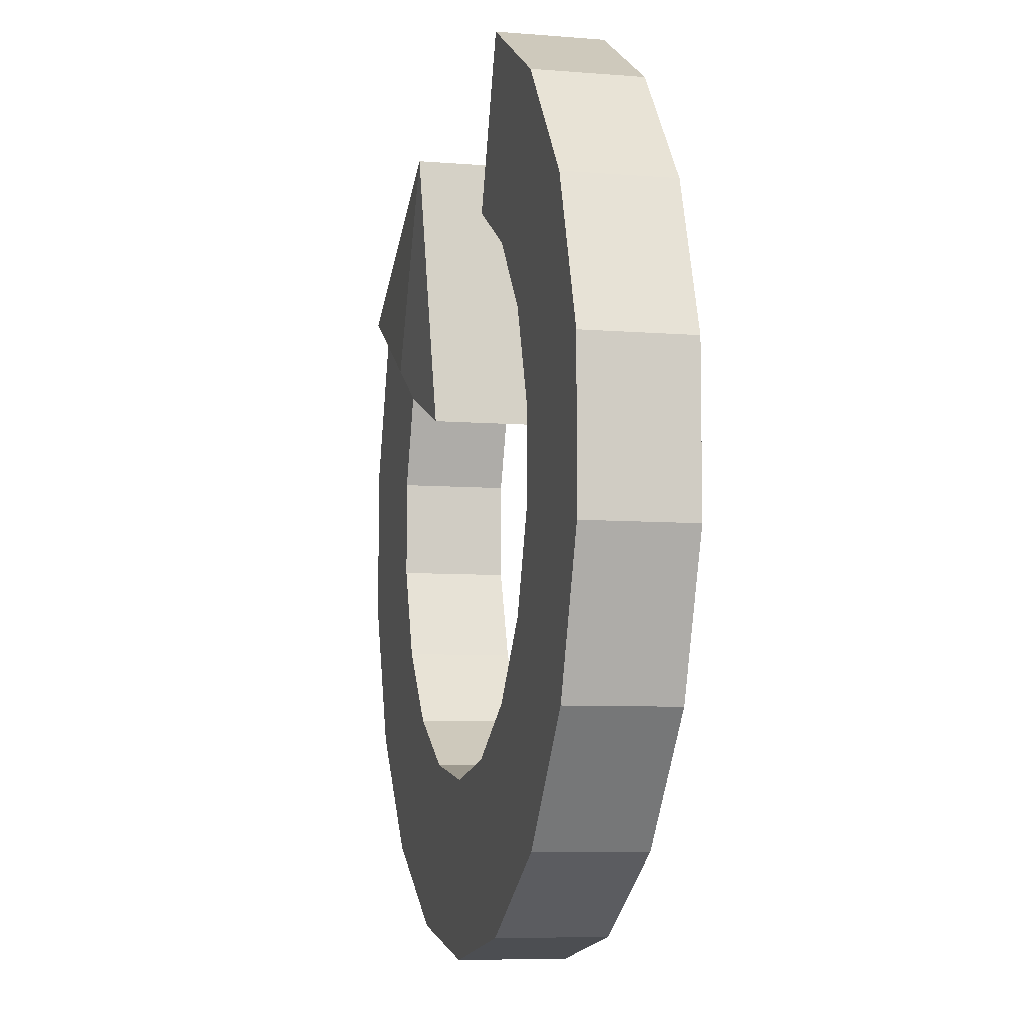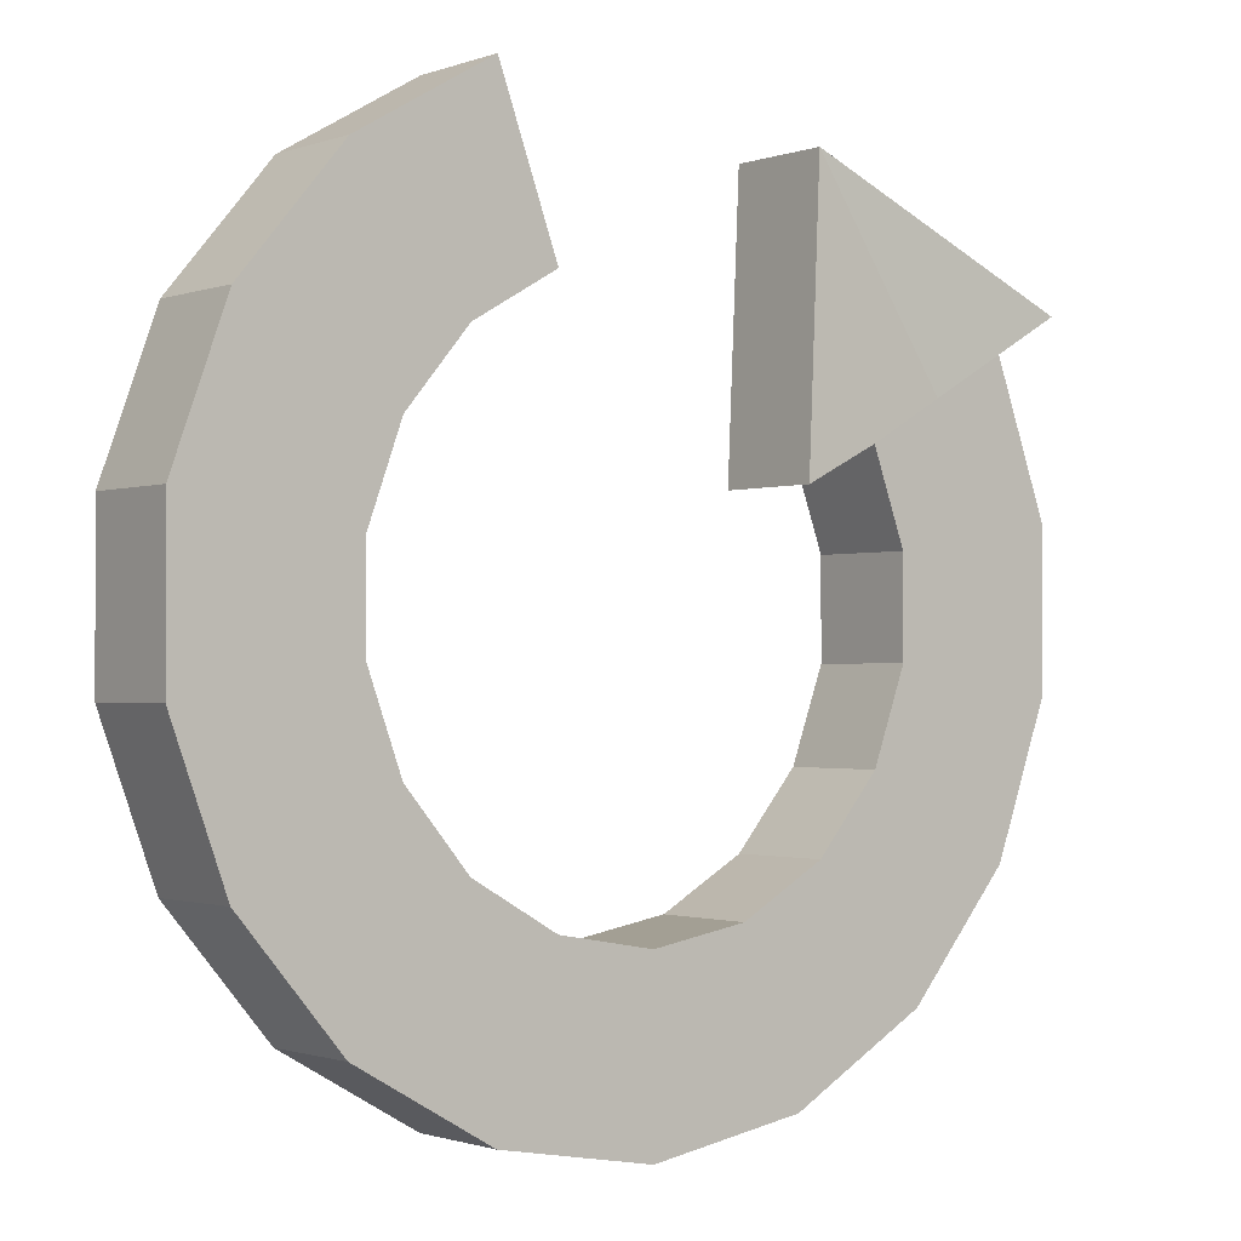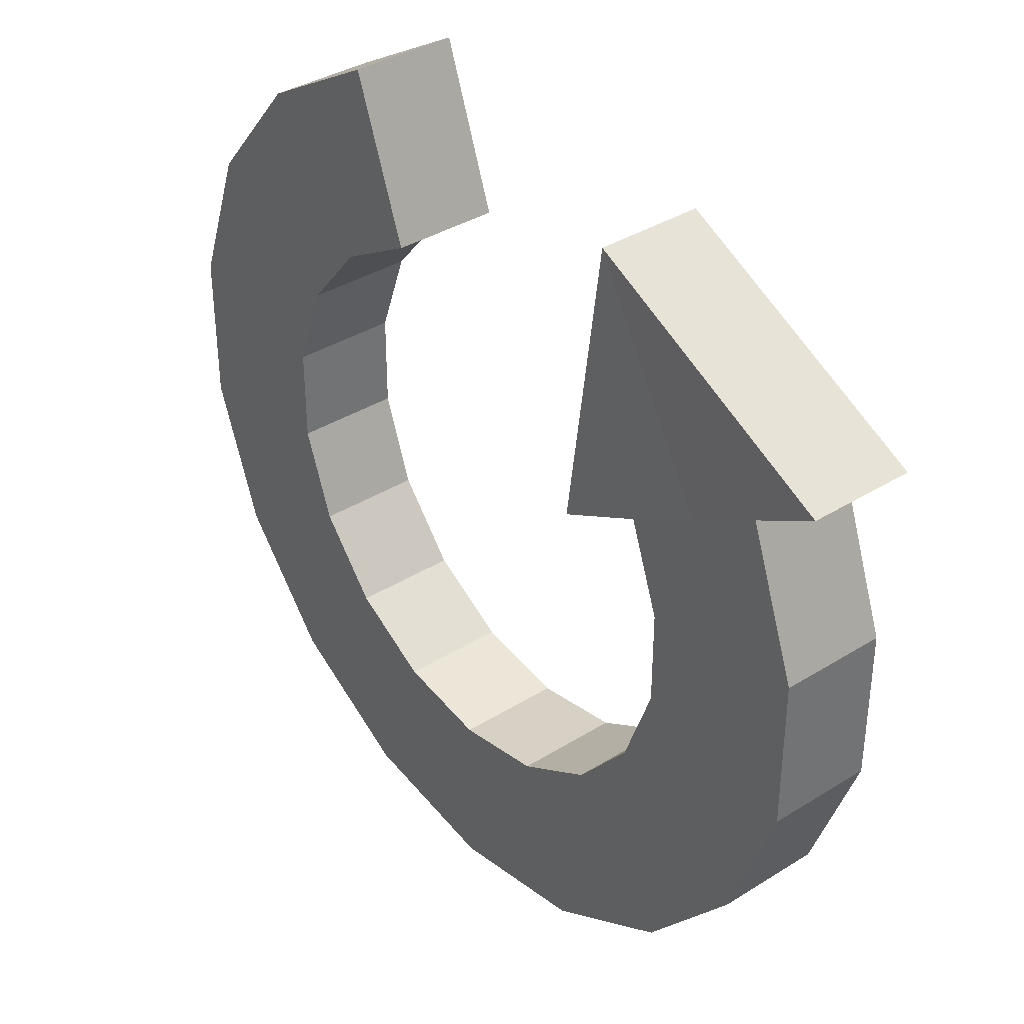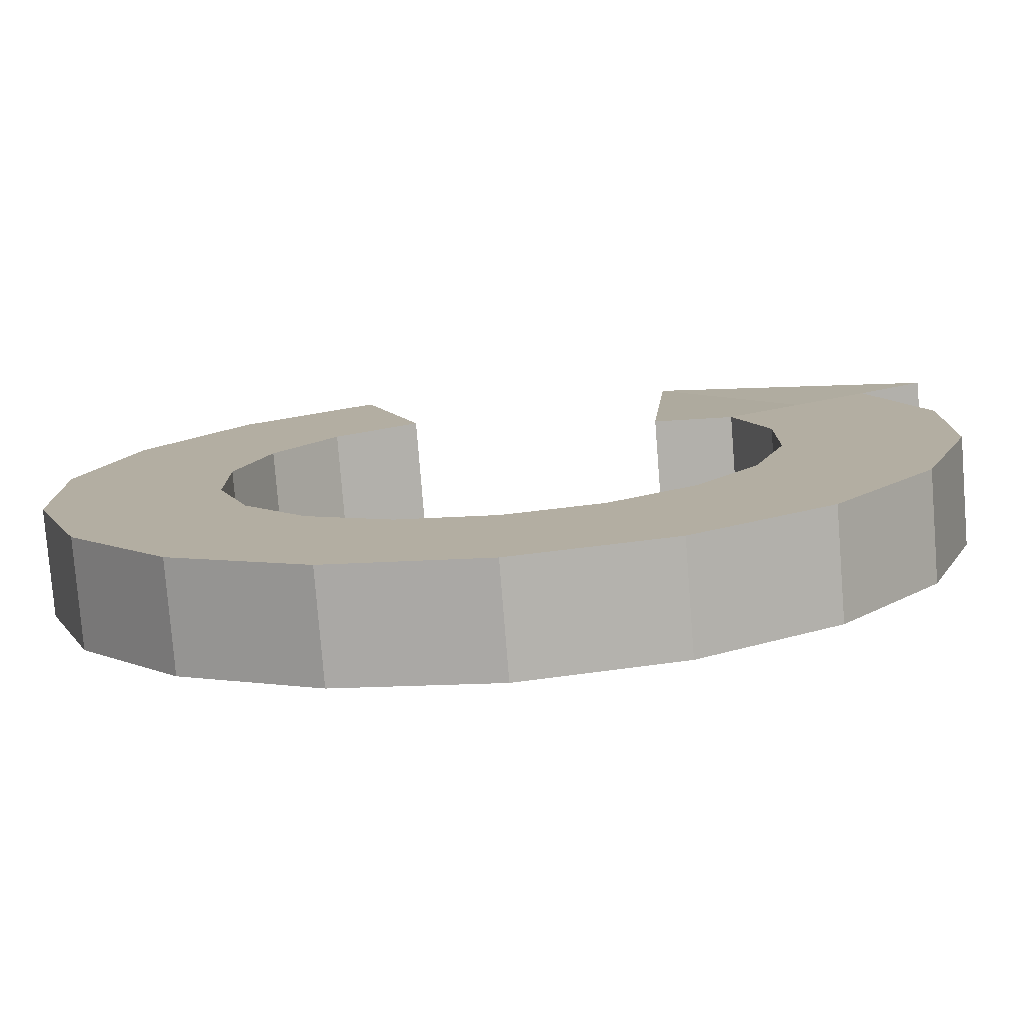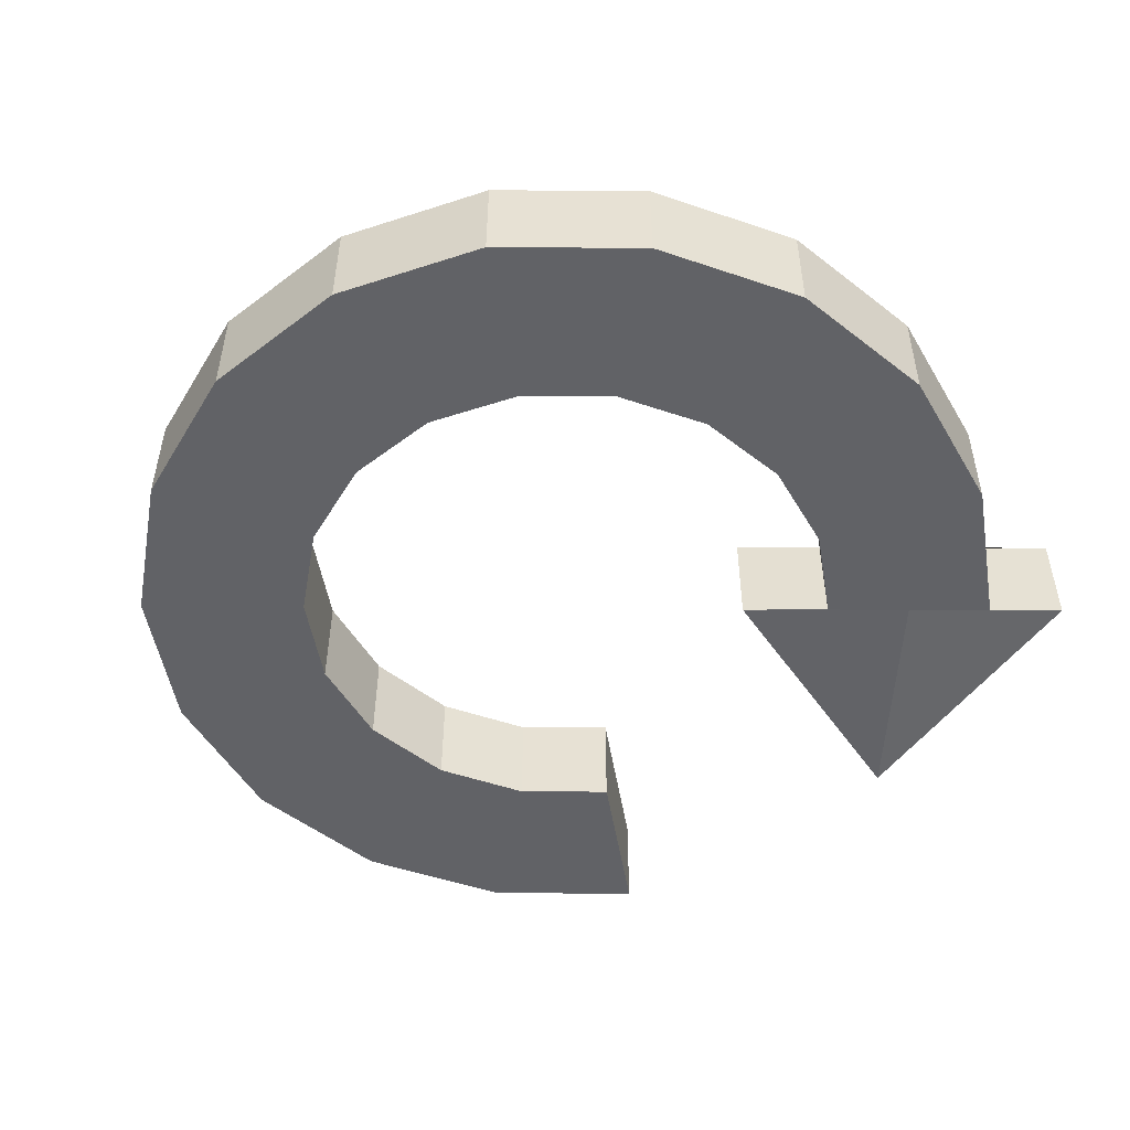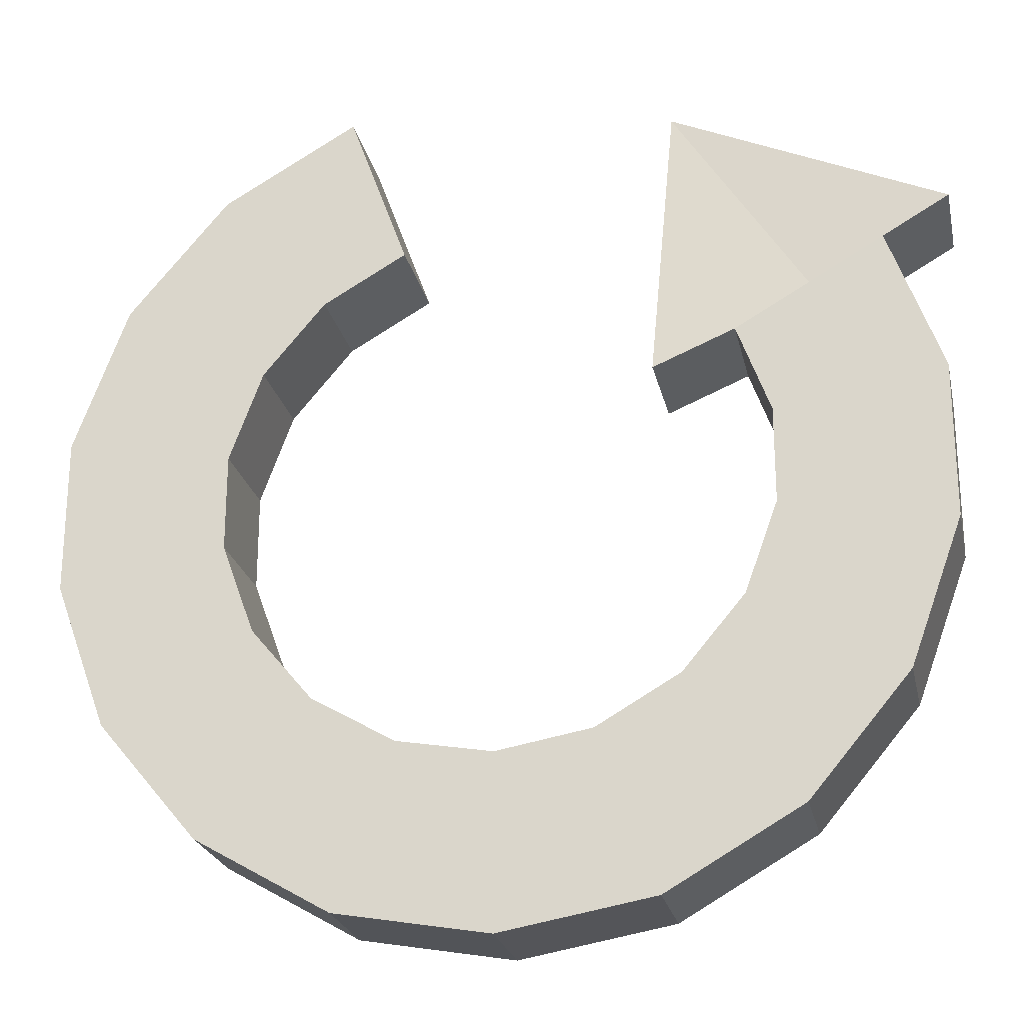
<metadata>
{"format":"obj","ext":"obj","renderer":"f3d","projection":"perspective","resolution":1024,"background":"white","views":[{"elev":-7.4,"azim":-103.5,"up":"+Y"},{"elev":-1.0,"azim":-37.8,"up":"+Y"},{"elev":36.8,"azim":51.0,"up":"+Y"},{"elev":-78.5,"azim":4.6,"up":"+Y"},{"elev":-50.7,"azim":29.6,"up":"+Z"},{"elev":-23.6,"azim":12.1,"up":"+Y"}]}
</metadata>
<code>
o Arrow_Circle.004
v 0.5289 -0.3094 0.2548
v 0.6024 -0.1074 0.2548
v 0.6024 0.1074 0.2548
v 0.7685 0.4475 0.2554
v 0.6556 0.3825 0.2548
v 0.7465 0.1328 0.2548
v 0.7465 -0.1328 0.2548
v 0.6556 -0.3825 0.2548
v 0.4848 -0.586 0.2548
v 0.2547 -0.7189 0.2548
v -0.00692 -0.765 0.2548
v -0.2686 -0.7189 0.2548
v -0.4987 -0.586 0.2548
v -0.6694 -0.3825 0.2548
v -0.7603 -0.1328 0.2548
v -0.7603 0.1328 0.2548
v -0.6694 0.3825 0.2548
v -0.4987 0.586 0.2548
v -0.2686 0.7189 0.2548
v 0.5289 0.3094 0.2548
v 0.3054 0.6591 0.245
v 0.2641 0.1715 0.2686
v 0.4023 0.2362 0.2548
v 0.4584 0.08205 0.2548
v 0.4584 -0.08205 0.2548
v 0.4023 -0.2362 0.2548
v 0.2968 -0.362 0.2548
v 0.1547 -0.444 0.2548
v -0.00692 -0.4725 0.2548
v -0.1685 -0.444 0.2548
v -0.3106 -0.362 0.2548
v -0.4161 -0.2362 0.2548
v -0.4722 -0.08205 0.2548
v -0.4722 0.08205 0.2548
v -0.4161 0.2362 0.2548
v -0.3106 0.362 0.2548
v -0.1685 0.444 0.2548
v 0.3908 -0.474 0.2548
v 0.2047 -0.5814 0.2548
v -0.00692 -0.6187 0.2548
v -0.2185 -0.5814 0.2548
v -0.4046 -0.474 0.2548
v -0.5428 -0.3094 0.2548
v -0.6163 -0.1074 0.2548
v -0.6163 0.1074 0.2548
v -0.5428 0.3094 0.2548
v -0.4046 0.474 0.2548
v -0.2185 0.5814 0.2548
v -0.007055 -0.7653 0.07479
v -0.007055 -0.619 0.07479
v 0.3907 -0.4743 0.07479
v 0.2046 -0.5817 0.07479
v 0.2546 -0.7192 0.07479
v -0.2187 -0.5817 0.07479
v 0.4021 0.2359 0.07479
v 0.264 0.1712 0.08859
v -0.4048 -0.4743 0.07479
v 0.4583 0.08175 0.07479
v -0.5429 -0.3097 0.07479
v 0.4583 -0.08235 0.07479
v -0.6164 -0.1077 0.07479
v 0.4021 -0.2365 0.07479
v -0.6164 0.1071 0.07479
v 0.2967 -0.3623 0.07479
v -0.5429 0.3091 0.07479
v 0.1545 -0.4443 0.07479
v -0.4048 0.4737 0.07479
v -0.007055 -0.4728 0.07479
v -0.2187 0.5811 0.07479
v -0.1687 -0.4443 0.07479
v -0.2687 0.7186 0.07479
v -0.3108 -0.3623 0.07479
v -0.4988 0.5857 0.07479
v -0.4163 -0.2365 0.07479
v -0.6696 0.3822 0.07479
v -0.4724 -0.08235 0.07479
v -0.7604 0.1325 0.07479
v -0.4724 0.08175 0.07479
v -0.7604 -0.1331 0.07479
v -0.4163 0.2359 0.07479
v -0.6696 -0.3828 0.07479
v -0.3108 0.3617 0.07479
v -0.4988 -0.5863 0.07479
v -0.1687 0.4437 0.07479
v -0.2687 -0.7192 0.07479
v 0.4847 -0.5863 0.07479
v 0.6555 -0.3828 0.07479
v 0.5288 -0.3097 0.07479
v 0.7463 -0.1331 0.07479
v 0.6023 -0.1077 0.07479
v 0.6555 0.3822 0.07479
v 0.7684 0.4472 0.07538
v 0.7463 0.1325 0.07479
v 0.6023 0.1071 0.07479
v 0.5288 0.3091 0.07479
v 0.3052 0.6588 0.06498
f 23 20 21 22
f 24 3 20 23
f 25 2 3 24
f 26 1 2 25
f 27 38 1 26
f 28 39 38 27
f 29 40 39 28
f 30 41 40 29
f 31 42 41 30
f 32 43 42 31
f 33 44 43 32
f 34 45 44 33
f 35 46 45 34
f 36 47 46 35
f 20 5 4 21
f 3 6 5 20
f 2 7 6 3
f 1 8 7 2
f 38 9 8 1
f 39 10 9 38
f 40 11 10 39
f 41 12 11 40
f 42 13 12 41
f 43 14 13 42
f 44 15 14 43
f 45 16 15 44
f 46 17 16 45
f 47 18 17 46
f 48 19 18 47
f 37 48 47 36
f 55 56 96 95
f 58 55 95 94
f 60 58 94 90
f 62 60 90 88
f 64 62 88 51
f 66 64 51 52
f 68 66 52 50
f 70 68 50 54
f 72 70 54 57
f 74 72 57 59
f 76 74 59 61
f 78 76 61 63
f 80 78 63 65
f 82 80 65 67
f 95 96 92 91
f 94 95 91 93
f 90 94 93 89
f 88 90 89 87
f 51 88 87 86
f 52 51 86 53
f 50 52 53 49
f 54 50 49 85
f 57 54 85 83
f 59 57 83 81
f 61 59 81 79
f 63 61 79 77
f 65 63 77 75
f 67 65 75 73
f 69 67 73 71
f 84 82 67 69
f 30 29 68 70
f 12 13 83 85
f 37 36 82 84
f 19 48 69 71
f 13 14 81 83
f 24 23 55 58
f 31 30 70 72
f 14 15 79 81
f 15 16 77 79
f 25 24 58 60
f 32 31 72 74
f 16 17 75 77
f 17 18 73 75
f 26 25 60 62
f 4 5 91 92
f 33 32 74 76
f 18 19 71 73
f 5 6 93 91
f 27 26 62 64
f 34 33 76 78
f 7 8 87 89
f 21 4 92 96
f 28 27 64 66
f 8 9 86 87
f 35 34 78 80
f 22 21 96 56
f 9 10 53 86
f 29 28 66 68
f 10 11 49 53
f 48 37 84 69
f 36 35 80 82
f 11 12 85 49
f 23 22 56 55
f 89 93 7
f 93 6 7

</code>
